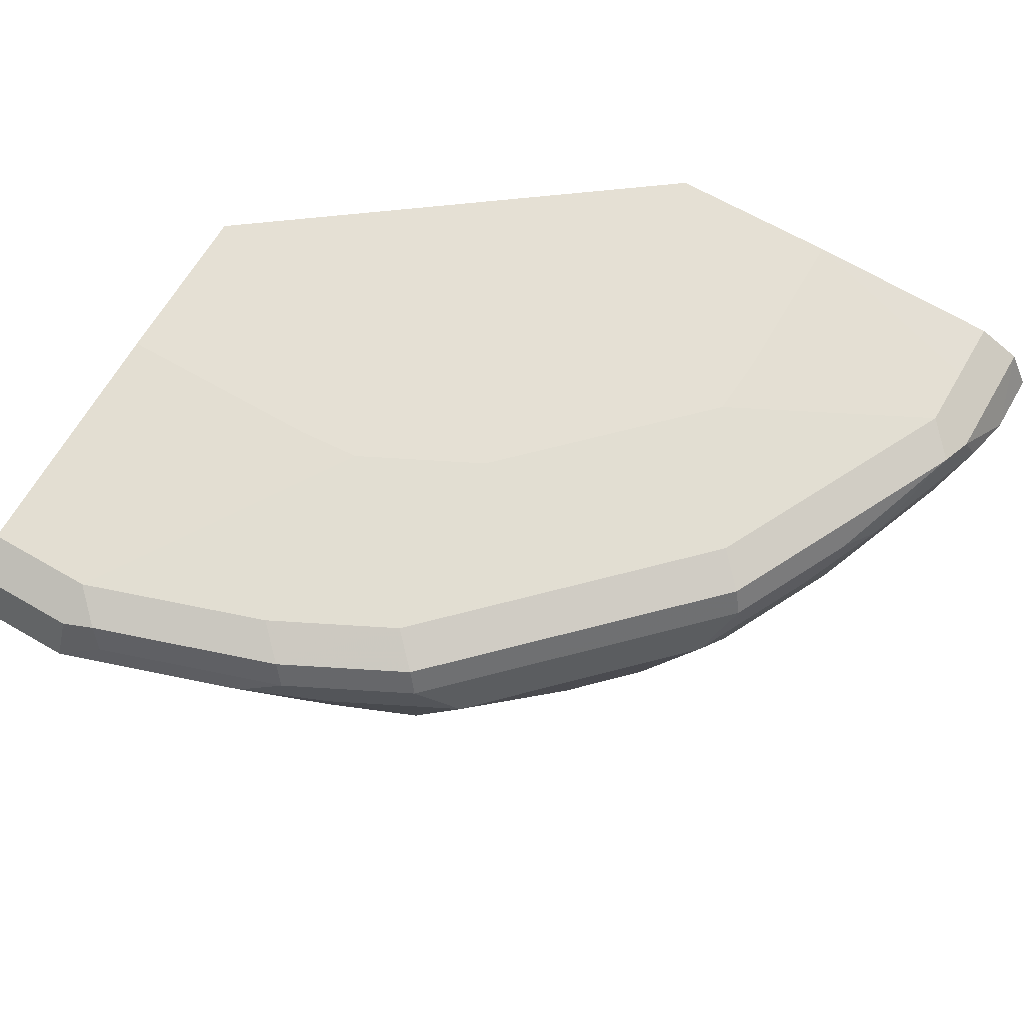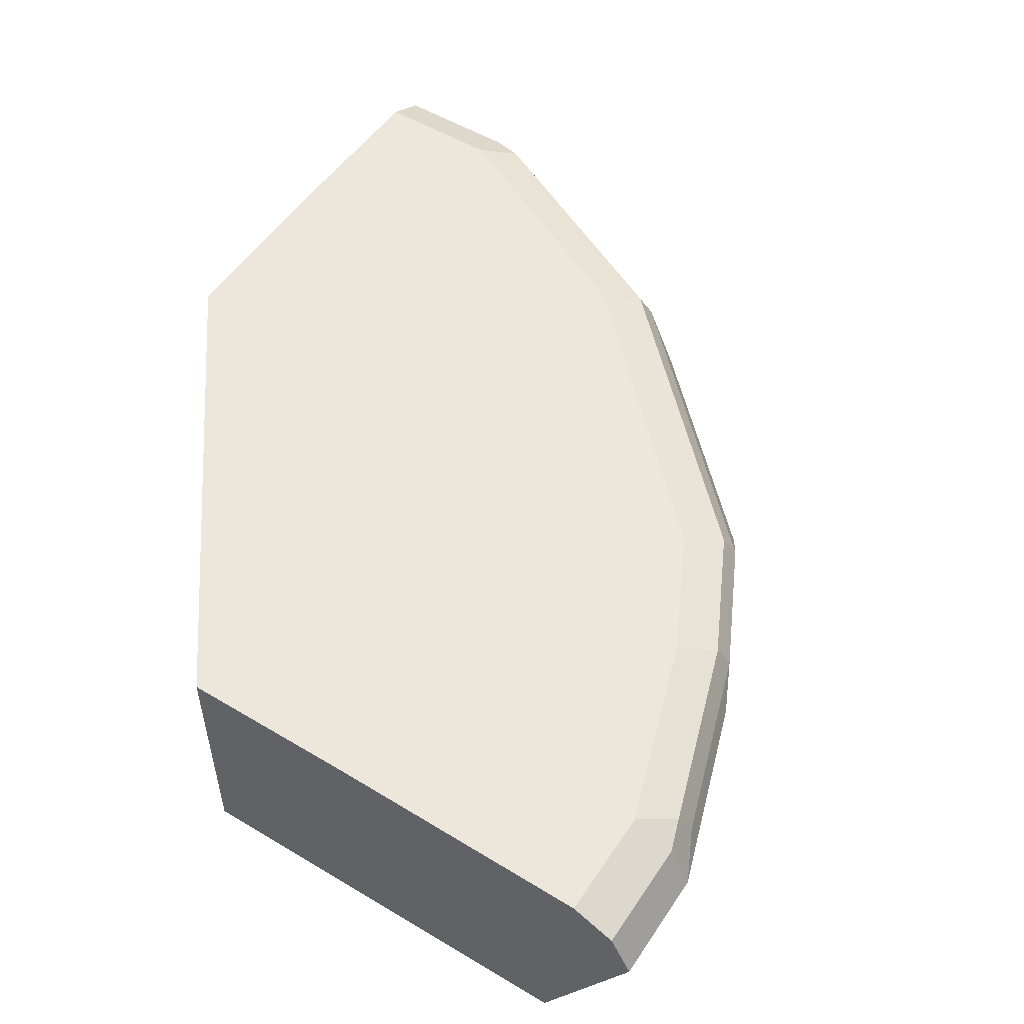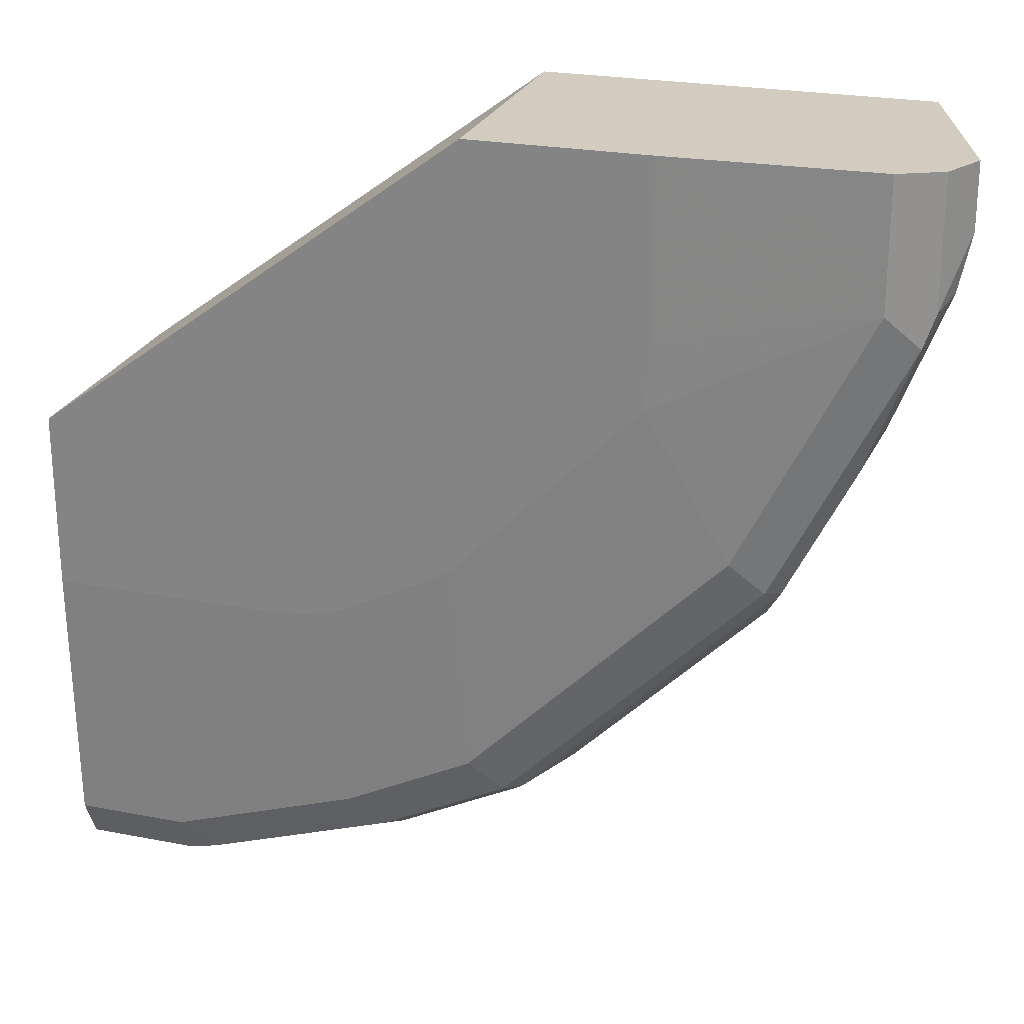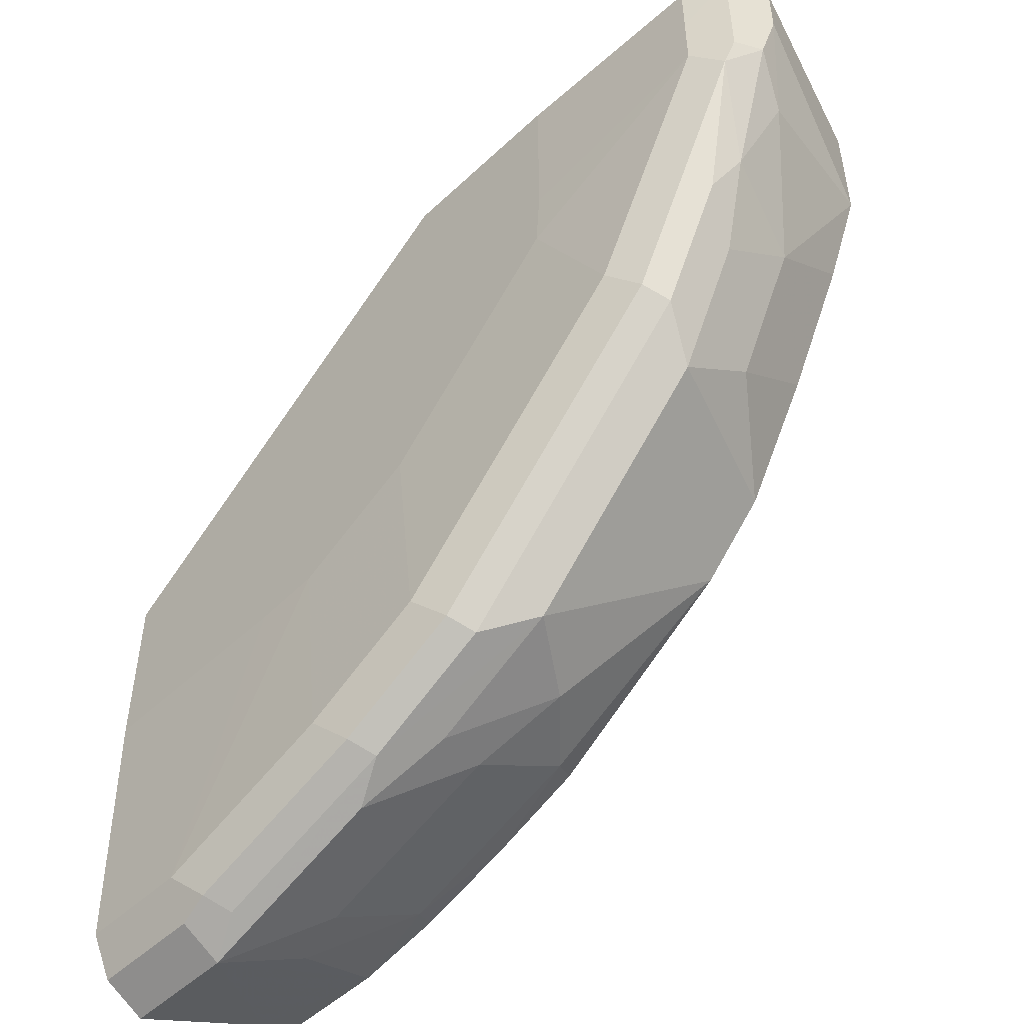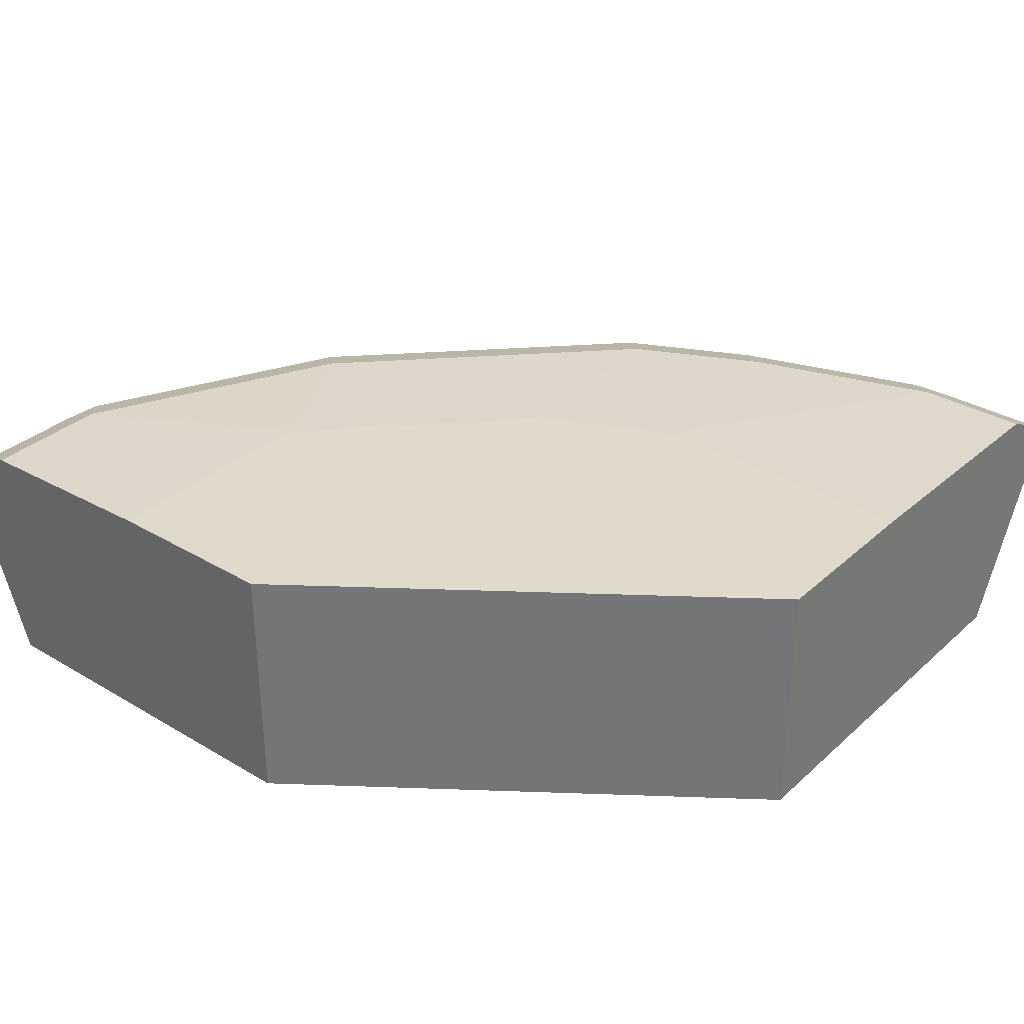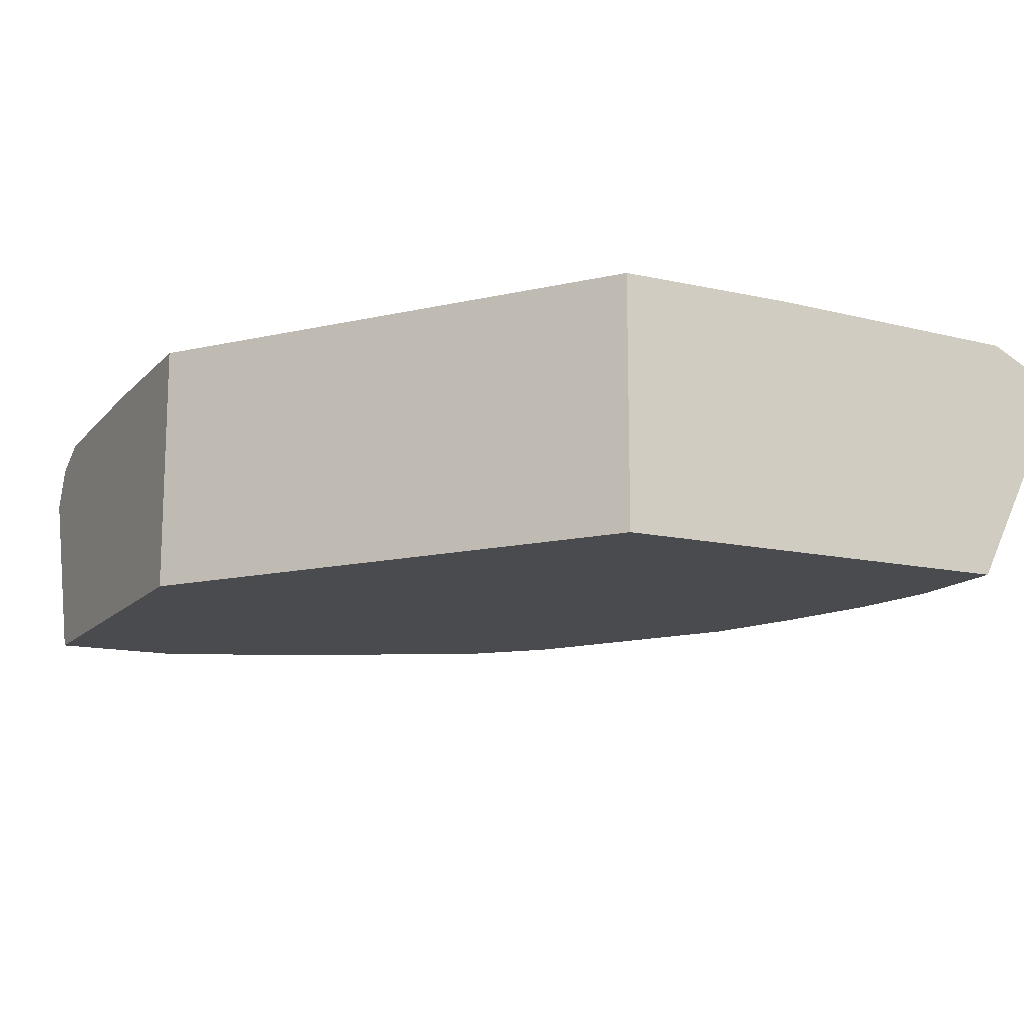
<metadata>
{"format":"obj","ext":"obj","renderer":"f3d","projection":"perspective","resolution":1024,"background":"white","views":[{"elev":65.9,"azim":-149.8,"up":"+Y"},{"elev":52.9,"azim":122.7,"up":"+Y"},{"elev":24.3,"azim":-162.3,"up":"+Z"},{"elev":-50.5,"azim":-134.4,"up":"+Z"},{"elev":33.1,"azim":39.3,"up":"+Y"},{"elev":-14.0,"azim":63.5,"up":"+Y"}]}
</metadata>
<code>
v -0.02052 0.8404 -0.328
v -0.03419 0.8472 -0.3211
v -0.03076 0.8558 -0.3177
v -0.02052 0.8541 -0.3211
v 0.01549 0.8404 -0.328
v 0.01549 0.7944 -0.305
v -0.01856 0.7809 -0.2982
v -0.02734 0.8131 -0.3143
v -0.05127 0.7892 -0.2972
v -0.04443 0.8165 -0.3109
v -0.1059 0.8165 -0.2904
v -0.08202 0.8404 -0.3074
v -0.09568 0.8472 -0.3006
v -0.02052 0.8609 -0.3074
v -0.09226 0.8558 -0.2972
v 0.01549 0.8592 -0.3108
v 0.01549 0.8541 -0.3211
v 0.01549 0.783 -0.2993
v 0.01549 0.7809 -0.2982
v -0.0471 0.7809 -0.293
v -0.07882 0.7809 -0.2834
v -0.1128 0.7892 -0.2767
v -0.1332 0.8097 -0.2767
v -0.1093 0.8336 -0.2938
v -0.123 0.8404 -0.2869
v -0.1366 0.8472 -0.2801
v 0.01549 0.8609 -0.3074
v -0.08202 0.8609 -0.2869
v -0.07628 0.863 -0.2197
v -0.05505 0.863 -0.2212
v -0.1332 0.8558 -0.2767
v -0.123 0.8609 -0.2664
v 0.01549 0.7809 -0.164
v -0.1086 0.7809 -0.2725
v -0.1708 0.7809 -0.2323
v -0.1503 0.8336 -0.2733
v -0.1571 0.8472 -0.2596
v 0.01549 0.863 -0.2212
v -0.1173 0.863 -0.1992
v -0.1742 0.8558 -0.2357
v -0.2152 0.8558 -0.1947
v -0.205 0.8609 -0.1845
v -0.1377 0.863 -0.1788
v -0.123 0.7809 -0.06156
v -0.1231 0.7809 -0.06156
v 0.01549 0.863 -0.164
v -0.1913 0.7809 -0.2118
v -0.2118 0.8336 -0.2118
v -0.1708 0.8336 -0.2528
v -0.2186 0.8472 -0.1981
v -0.2357 0.8558 -0.1537
v -0.246 0.8609 -0.1025
v -0.1787 0.863 -0.1378
v -0.123 0.863 -0.06156
v -0.246 0.7809 -0.06156
v -0.2136 0.7809 -0.1726
v -0.2152 0.8097 -0.1947
v -0.2323 0.8336 -0.1708
v -0.246 0.8404 -0.1435
v -0.2391 0.8472 -0.1572
v -0.2562 0.8558 -0.1128
v -0.2596 0.8541 -0.1025
v -0.246 0.8609 -0.082
v -0.1802 0.863 -0.06156
v -0.1802 0.863 -0.1166
v -0.2664 0.8403 -0.06156
v -0.2665 0.8404 -0.082
v -0.246 0.7809 -0.1025
v -0.234 0.7809 -0.1316
v -0.2357 0.8097 -0.1537
v -0.2562 0.8302 -0.1128
v -0.263 0.8438 -0.09909
v -0.2596 0.8541 -0.06156
v -0.246 0.8609 -0.06156
f 35 48 49
f 35 49 36
f 37 49 50
f 37 50 41
f 37 41 40
f 41 50 51
f 42 53 43
f 42 51 52
f 42 52 53
f 44 54 64
f 44 64 74
f 44 74 73
f 35 47 48
f 44 66 55
f 41 51 42
f 44 73 66
f 31 40 32
f 33 46 54
f 28 39 29
f 44 55 45
f 29 39 43
f 29 43 53
f 29 53 65
f 29 65 64
f 29 64 54
f 29 54 46
f 29 46 38
f 29 38 30
f 32 40 41
f 32 41 42
f 32 42 43
f 32 43 39
f 33 44 45
f 33 54 44
f 47 56 57
f 56 70 57
f 48 57 58
f 59 72 61
f 59 61 60
f 59 70 71
f 61 72 62
f 62 72 67
f 62 67 73
f 59 71 72
f 63 73 74
f 66 73 67
f 67 72 71
f 67 71 68
f 68 71 70
f 68 70 69
f 28 32 39
f 63 74 64
f 58 70 59
f 57 70 58
f 56 69 70
f 48 58 50
f 48 50 49
f 50 58 59
f 50 59 60
f 50 60 51
f 51 60 61
f 51 61 52
f 52 61 62
f 52 62 73
f 52 73 63
f 52 63 64
f 52 64 65
f 52 65 53
f 55 66 67
f 55 67 68
f 47 57 48
f 26 40 31
f 12 25 13
f 26 49 37
f 4 16 17
f 5 17 16
f 5 16 27
f 5 27 38
f 5 38 46
f 5 46 33
f 4 14 16
f 5 33 19
f 5 18 6
f 6 18 7
f 7 18 19
f 7 19 33
f 7 33 45
f 7 45 55
f 5 19 18
f 26 37 40
f 3 15 28
f 3 14 4
f 1 2 3
f 1 3 4
f 1 4 17
f 1 17 5
f 1 5 6
f 1 6 7
f 1 7 8
f 1 8 9
f 1 9 10
f 1 10 11
f 1 11 12
f 1 12 13
f 1 13 2
f 2 13 15
f 2 15 3
f 7 55 68
f 7 68 69
f 3 28 14
f 7 56 47
f 14 28 29
f 14 29 30
f 14 30 38
f 14 38 27
f 15 31 32
f 21 34 22
f 14 27 16
f 22 35 23
f 23 35 36
f 23 36 24
f 24 36 25
f 25 36 26
f 26 36 49
f 7 69 56
f 22 34 35
f 13 31 15
f 15 32 28
f 13 25 26
f 7 47 35
f 13 26 31
f 7 35 34
f 7 34 21
f 7 21 20
f 7 20 9
f 9 20 21
f 9 21 22
f 7 9 8
f 9 11 10
f 11 22 23
f 11 23 24
f 11 24 12
f 12 24 25
f 9 22 11

</code>
